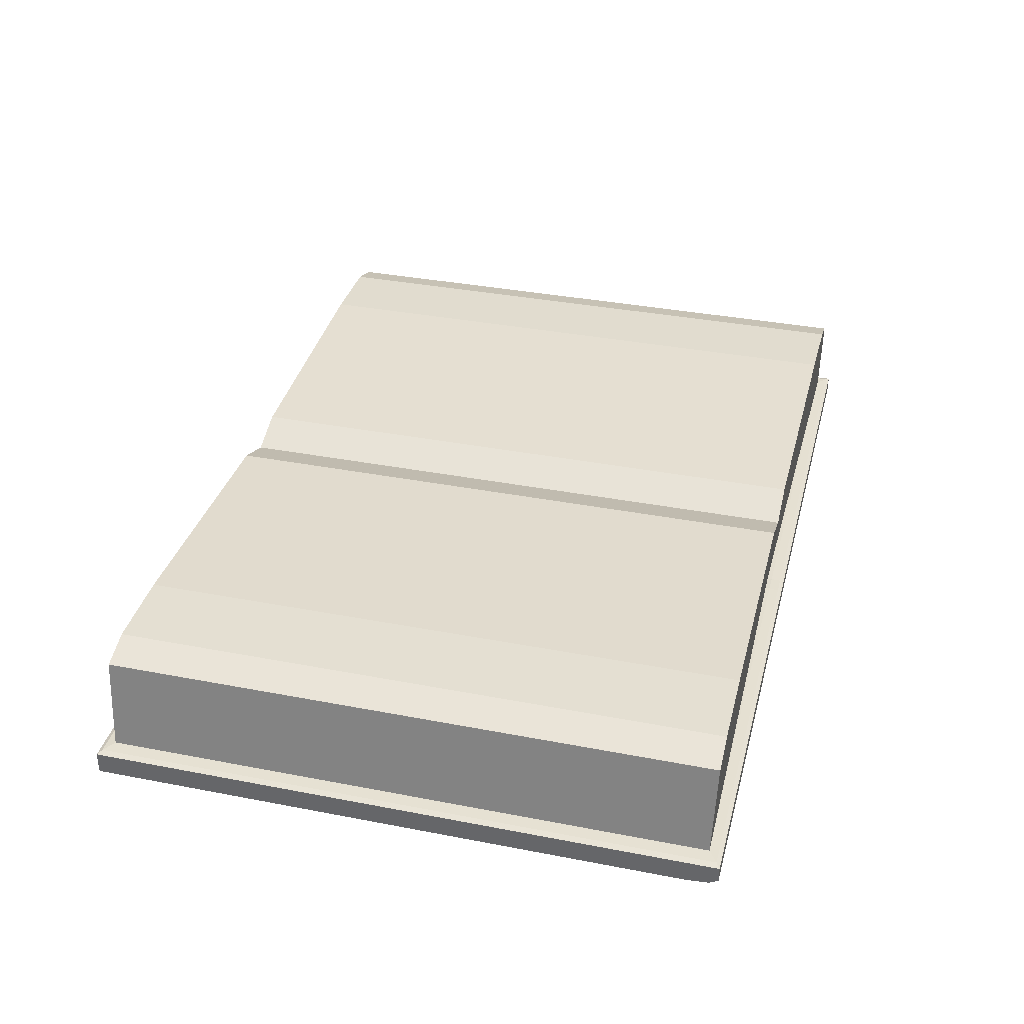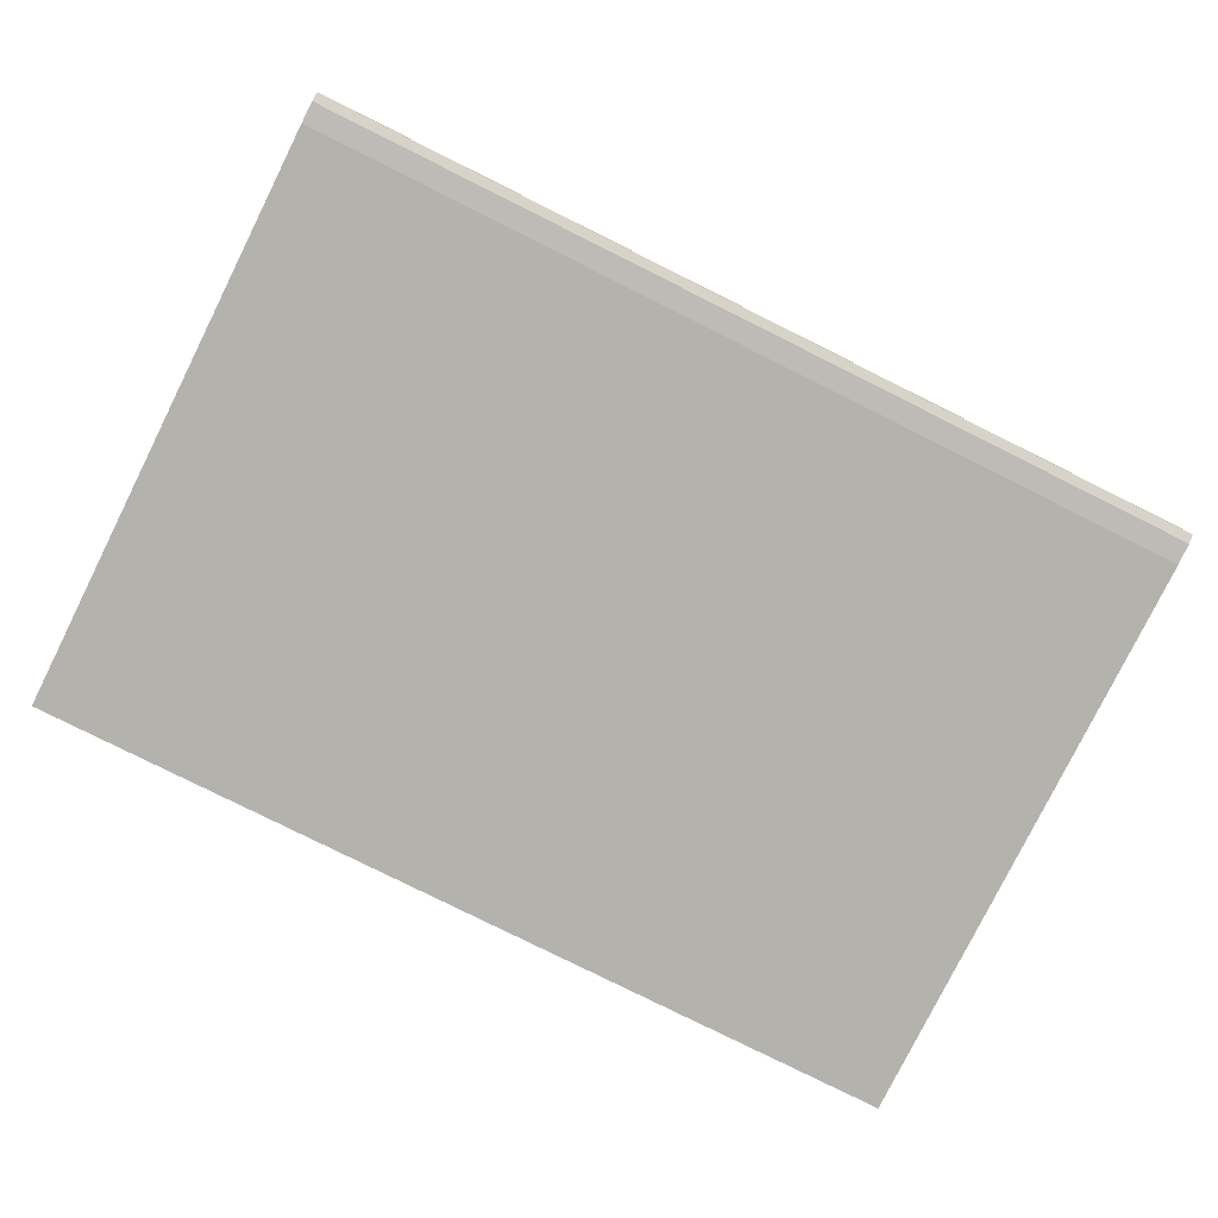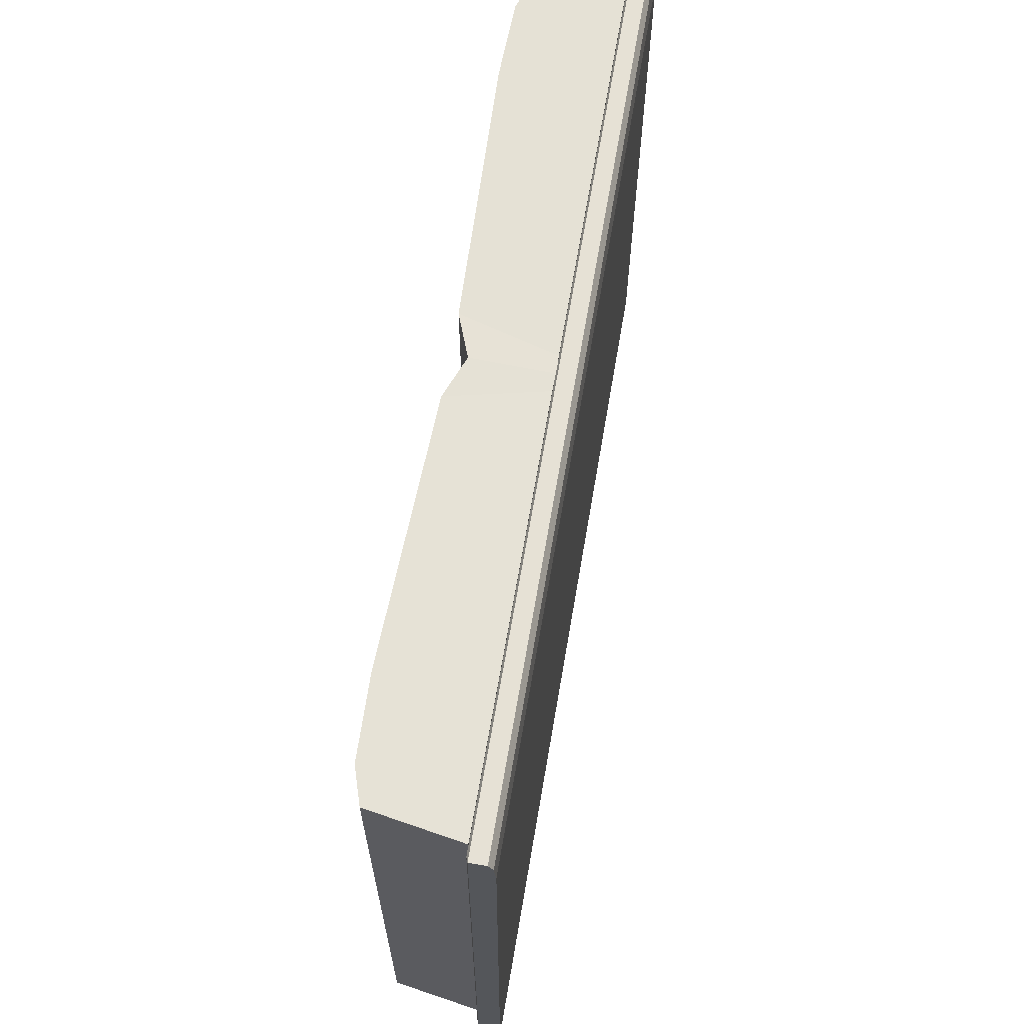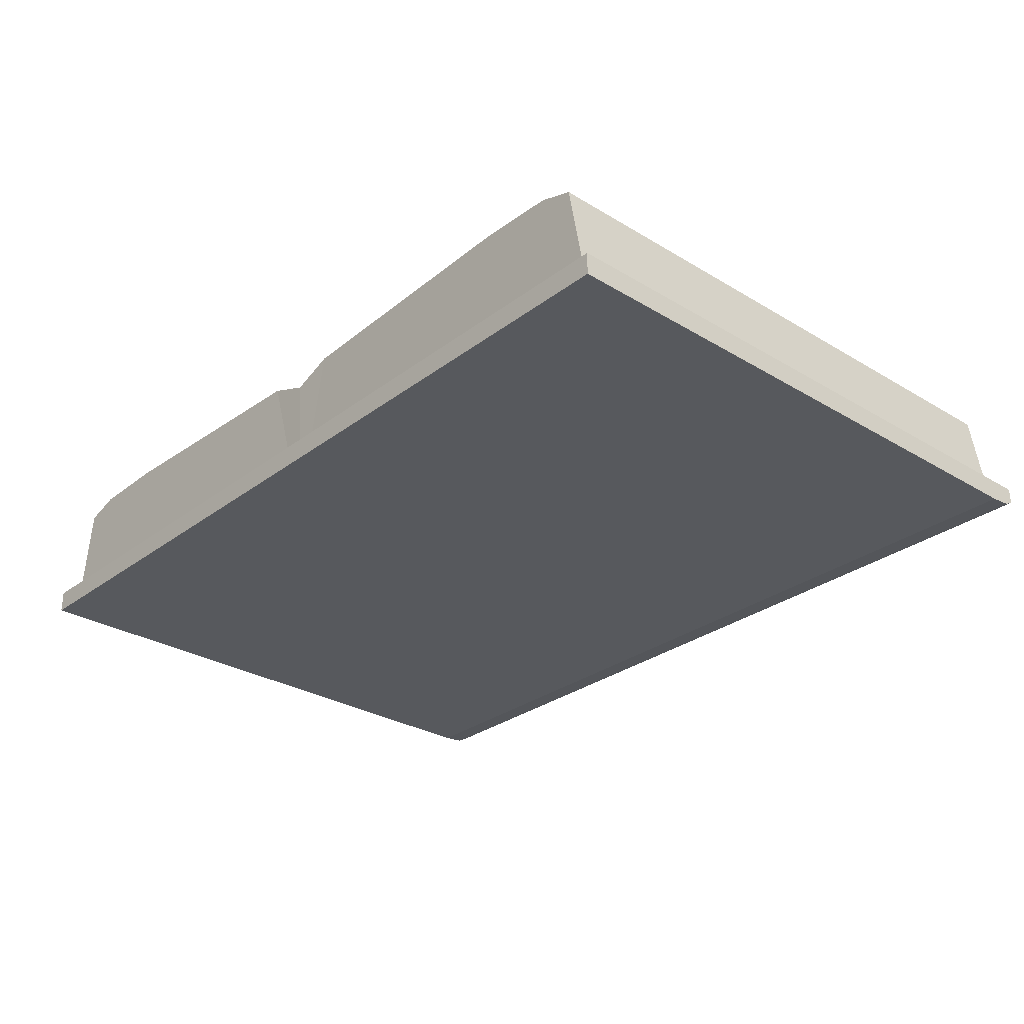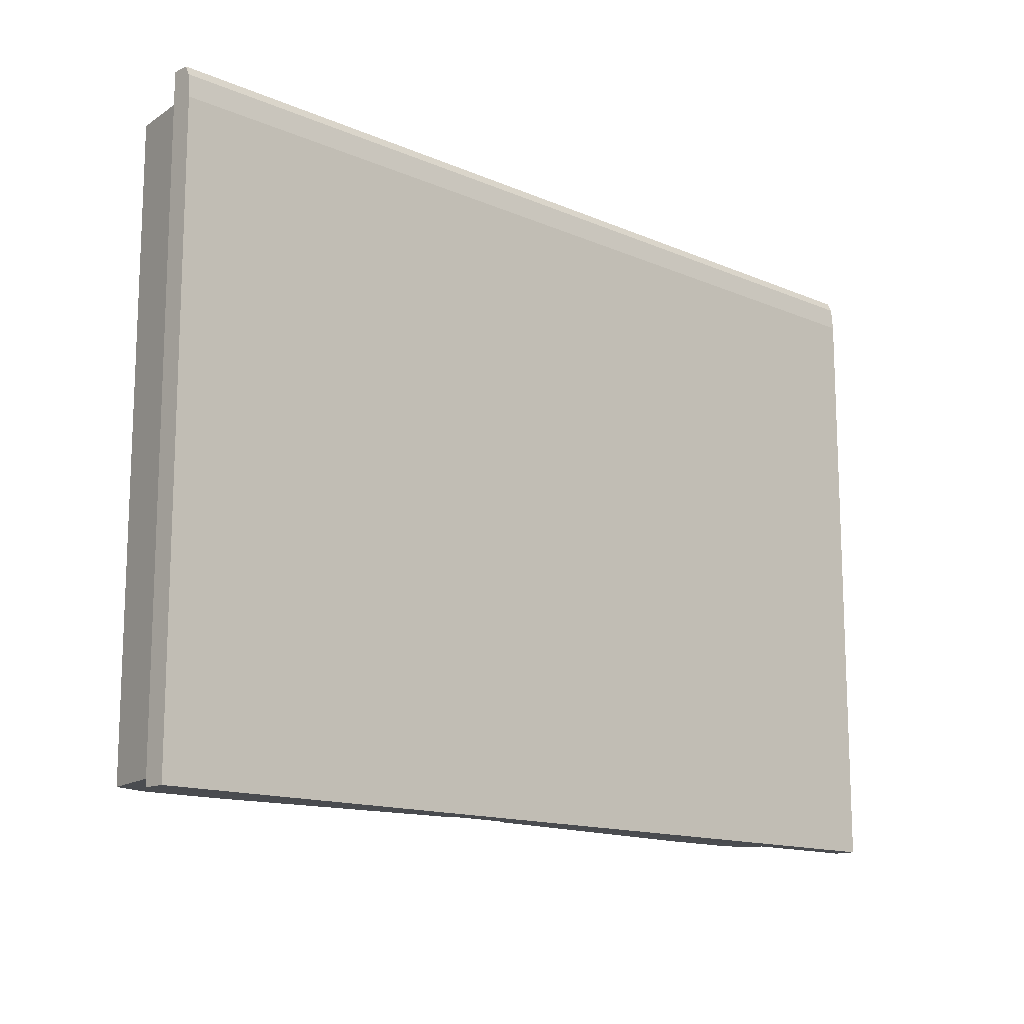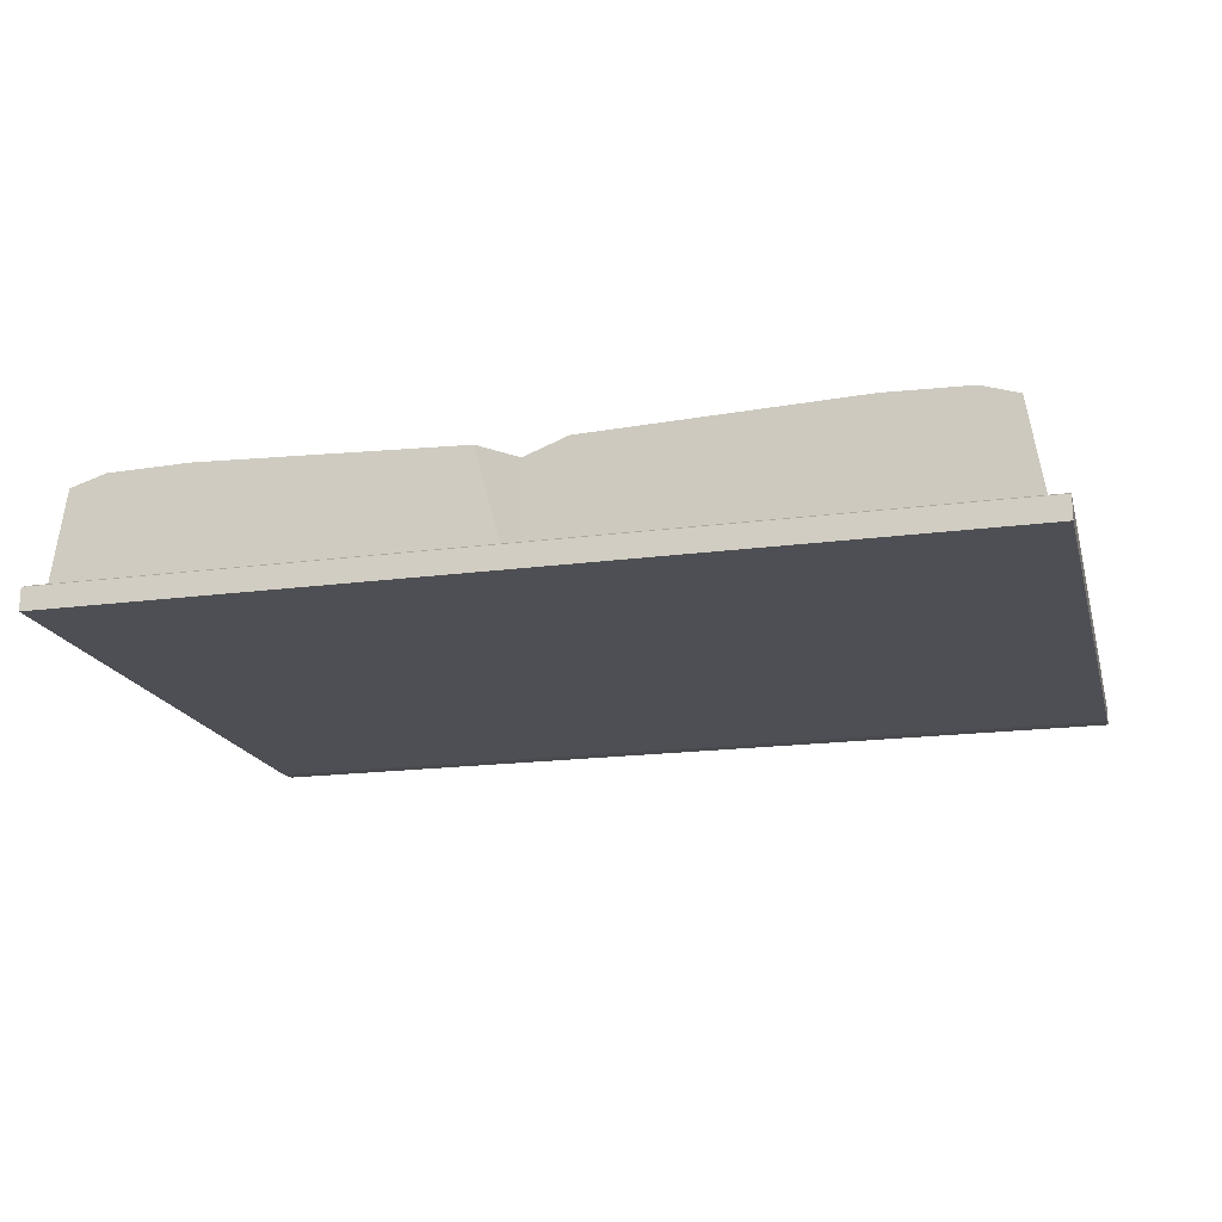
<metadata>
{"format":"obj","ext":"obj","renderer":"f3d","projection":"perspective","resolution":1024,"background":"white","views":[{"elev":35.7,"azim":-75.7,"up":"+Y"},{"elev":-79.6,"azim":-26.5,"up":"+Y"},{"elev":64.7,"azim":-80.3,"up":"+Z"},{"elev":-29.0,"azim":-131.9,"up":"+Y"},{"elev":-14.0,"azim":-43.6,"up":"+Z"},{"elev":-18.3,"azim":-165.6,"up":"+Y"}]}
</metadata>
<code>
o Cube.002
v -0.01978 -0.04671 0.3303
v -0.5 -0.075 -0.35
v -0.04671 0.05772 0.336
v 0.5 -0.075 -0.35
v 0 -0.075 -0.35
v -0.02065 -0.075 -0.35
v -0.4798 -0.04671 0.3359
v 0 0.03997 -0.3359
v 0 0.03997 0.3359
v -0.4798 -0.04671 -0.3359
v 0.4798 -0.04671 -0.3359
v 0.4798 -0.04671 0.3359
v 0 -0.04738 0.33
v 0 -0.04738 -0.33
v -0.04671 0.05772 -0.336
v -0.01978 -0.04671 -0.3303
v 0.02054 -0.075 -0.35
v 0.04688 0.05772 -0.336
v 0.01981 -0.04671 -0.3302
v 0.04688 0.05772 0.336
v 0.01981 -0.04671 0.3302
v -0.336 0.06808 0.3377
v -0.4634 0.05337 0.338
v -0.4248 0.06561 0.3381
v -0.4634 0.05337 -0.338
v -0.336 0.06808 -0.3377
v -0.4248 0.06561 -0.3381
v 0.336 0.06807 -0.3377
v 0.4634 0.05337 -0.338
v 0.4248 0.06561 -0.3381
v 0.4634 0.05337 0.338
v 0.336 0.06807 0.3377
v 0.4248 0.06561 0.3381
v -0.5 -0.075 0.3157
v -0.5 -0.06766 0.35
v -0.5 -0.07285 0.34
v 0.5 -0.06766 0.35
v 0.5 -0.075 0.3157
v 0.5 -0.07285 0.34
v -0.02065 -0.075 0.3157
v -0.02065 -0.06766 0.35
v -0.02065 -0.07285 0.34
v 0 -0.075 0.3157
v 0 -0.06766 0.35
v 0 -0.07285 0.34
v 0.02054 -0.06766 0.35
v 0.02054 -0.075 0.3157
v 0.02054 -0.07285 0.34
v -0.01999 -0.04671 -0.3351
v -0.02065 -0.04989 -0.35
v -0.02045 -0.04764 -0.3456
v -0.4788 -0.04671 0.3351
v -0.5 -0.04989 0.35
v -0.4938 -0.04764 0.3456
v -0.5 -0.04989 -0.35
v -0.4788 -0.04671 -0.3351
v -0.4938 -0.04764 -0.3456
v 0.5 -0.04989 -0.35
v 0.4788 -0.04671 -0.3351
v 0.4938 -0.04764 -0.3456
v 0.4788 -0.04671 0.3351
v 0.5 -0.04989 0.35
v 0.4938 -0.04764 0.3456
v -0.01999 -0.04671 0.3351
v -0.02065 -0.04989 0.35
v -0.02045 -0.04764 0.3456
v 0 -0.04989 0.35
v 0 -0.0472 0.3353
v 0 -0.04779 0.3457
v 0 -0.0472 -0.3353
v 0 -0.04989 -0.35
v 0 -0.04779 -0.3457
v 0.02054 -0.04989 -0.35
v 0.01999 -0.04671 -0.3351
v 0.02038 -0.04764 -0.3456
v 0.02054 -0.04989 0.35
v 0.01999 -0.04671 0.3351
v 0.02038 -0.04764 0.3456
f 8 15 3 9
f 28 18 20 32
f 41 65 53 35
f 6 50 71 5
f 68 77 21 13
f 44 67 65 41
f 56 52 7 10
f 64 68 13 1
f 77 61 12 21
f 59 74 19 11
f 52 64 1 7
f 5 17 47 43
f 5 71 73 17
f 74 70 14 19
f 37 62 76 46
f 17 73 58 4
f 15 26 22 3
f 12 31 33 32 20 21
f 19 18 28 30 29 11
f 7 23 25 10
f 10 25 27 26 15 16
f 18 8 9 20
f 21 20 9 13
f 16 15 8 14
f 13 9 3 1
f 4 58 62 37 39 38
f 70 49 16 14
f 6 5 43 40
f 34 36 35 53 55 2
f 49 56 10 16
f 11 29 31 12
f 14 8 18 19
f 46 76 67 44
f 61 59 11 12
f 17 4 38 47
f 22 26 27 24
f 24 27 25 23
f 28 32 33 30
f 30 33 31 29
f 1 3 22 24 23 7
f 47 38 39 48
f 48 39 37 46
f 34 40 42 36
f 36 42 41 35
f 40 43 45 42
f 42 45 44 41
f 43 47 48 45
f 45 48 46 44
f 2 6 40 34
f 56 49 51 57
f 57 51 50 55
f 68 64 66 69
f 69 66 65 67
f 64 52 54 66
f 66 54 53 65
f 59 61 63 60
f 60 63 62 58
f 74 59 60 75
f 75 60 58 73
f 52 56 57 54
f 54 57 55 53
f 77 68 69 78
f 78 69 67 76
f 49 70 72 51
f 51 72 71 50
f 70 74 75 72
f 72 75 73 71
f 61 77 78 63
f 63 78 76 62
f 2 55 50 6

</code>
